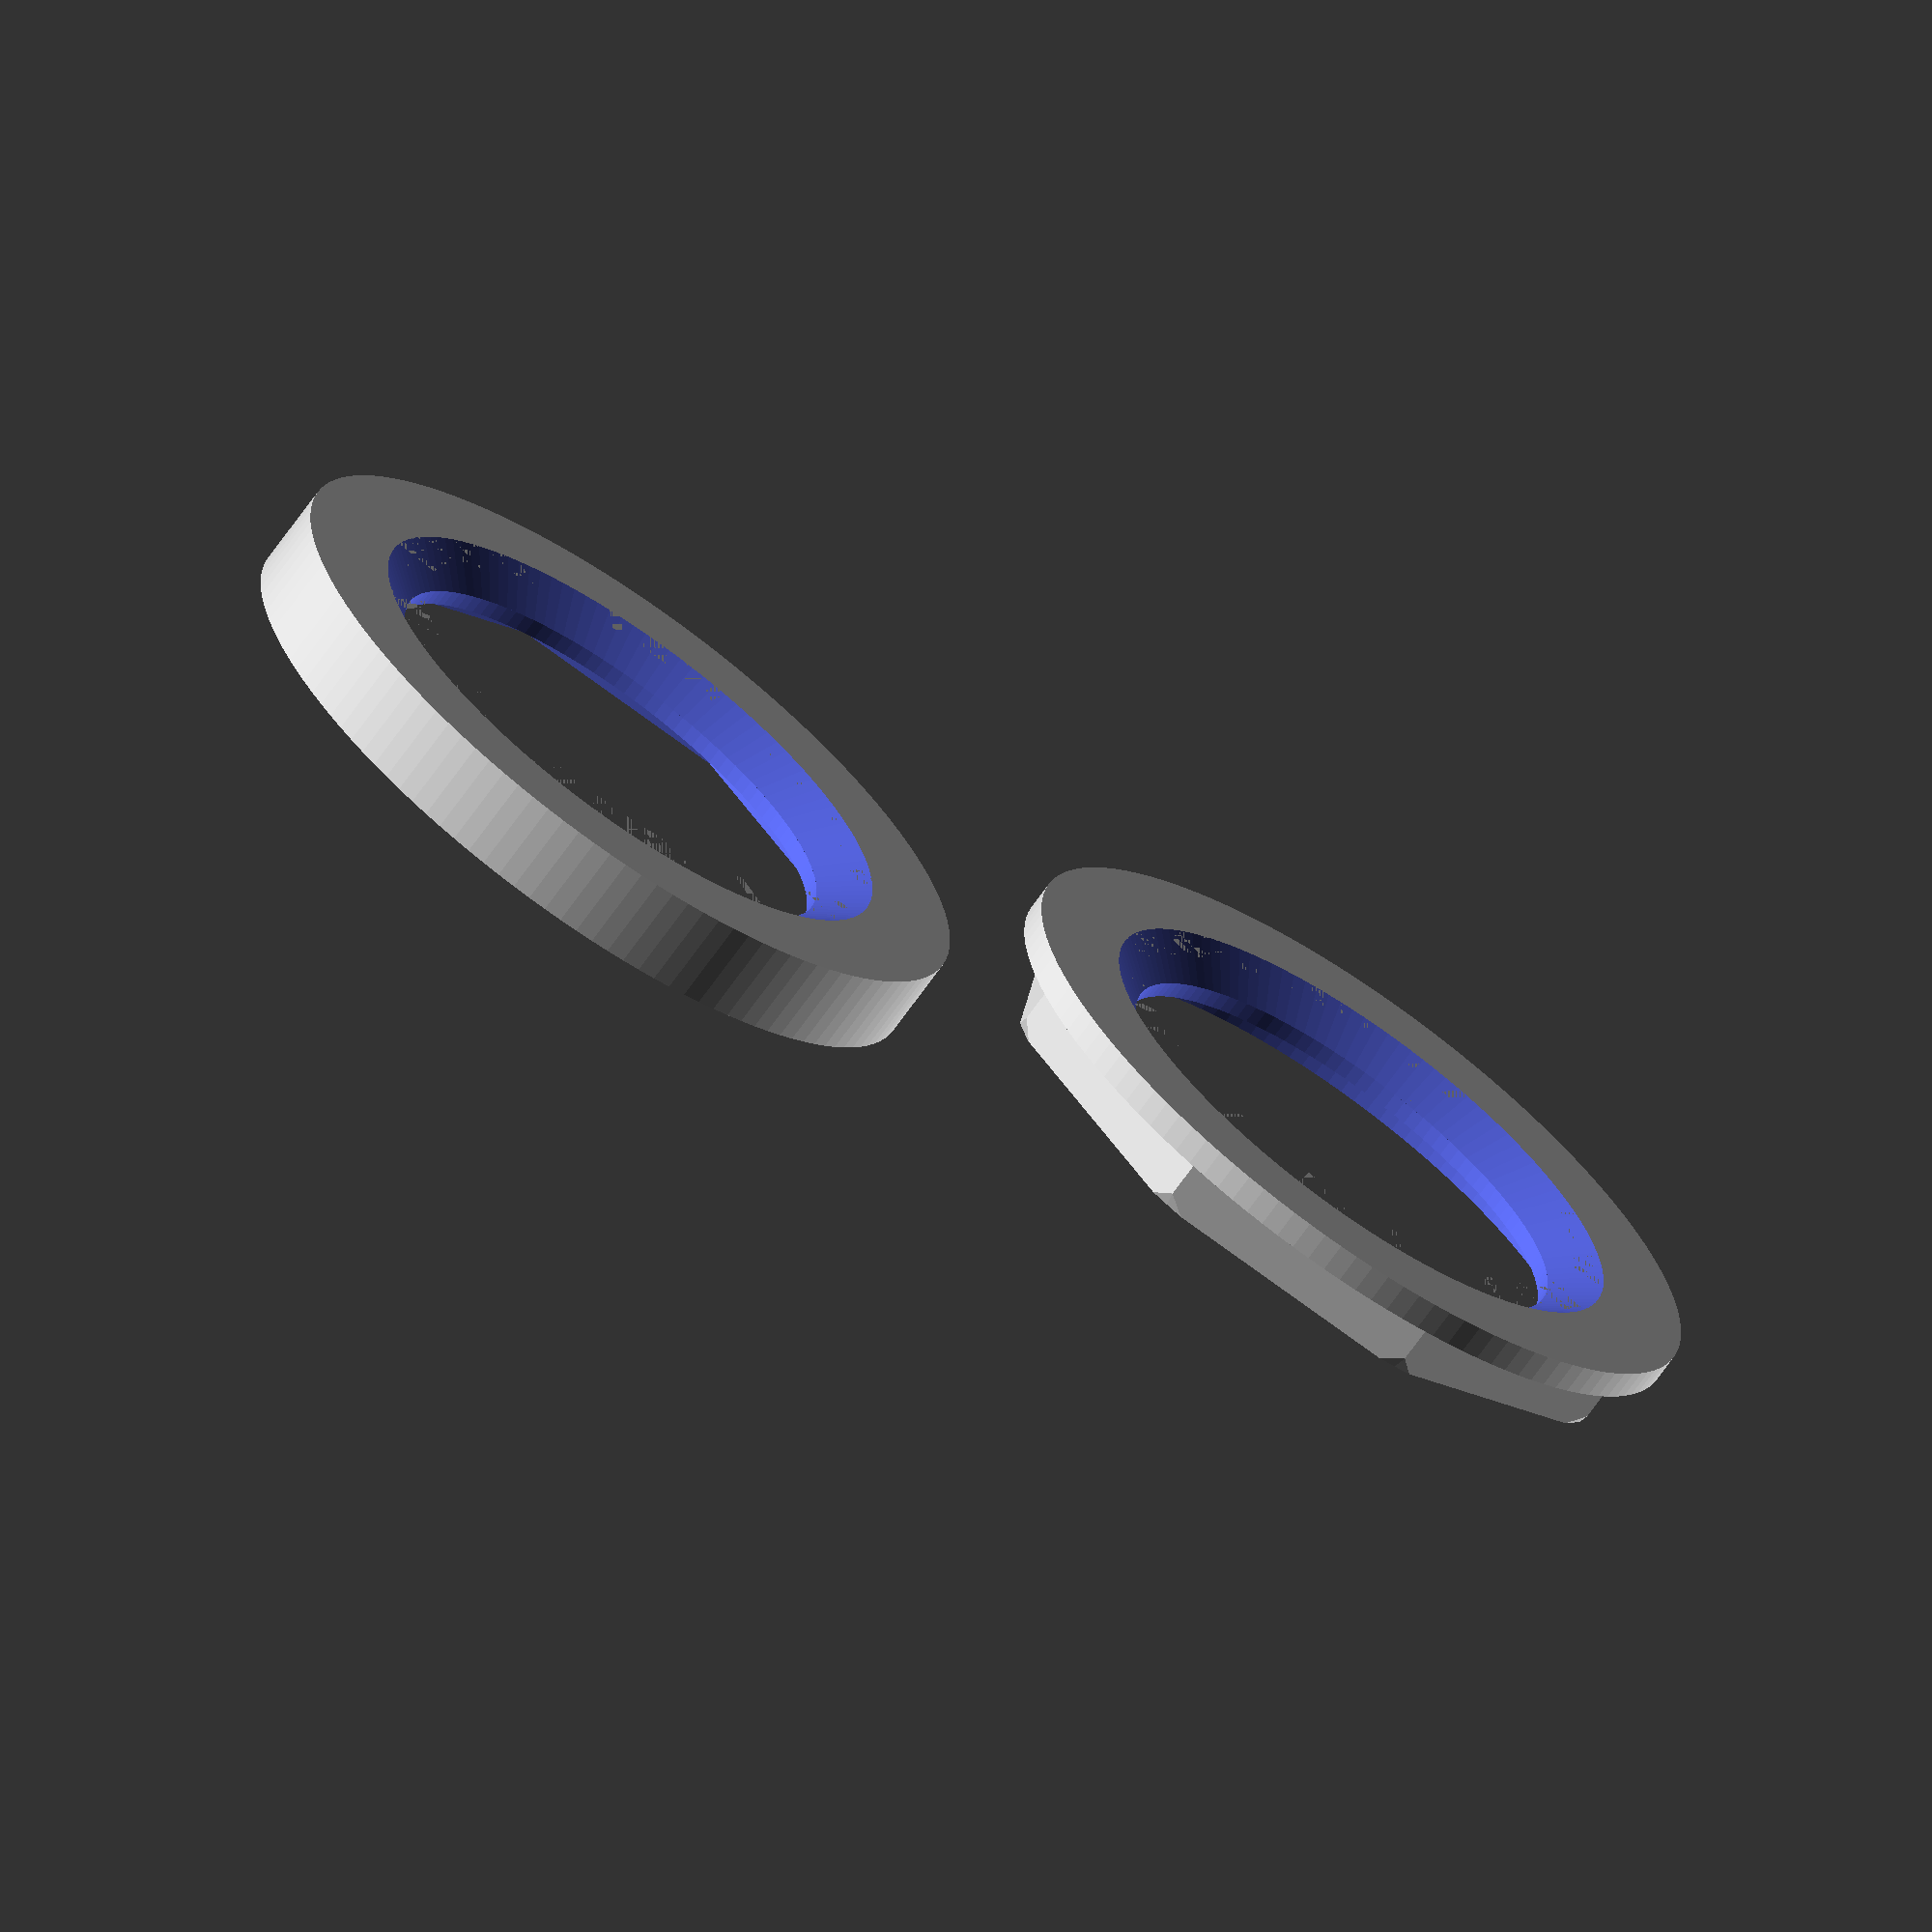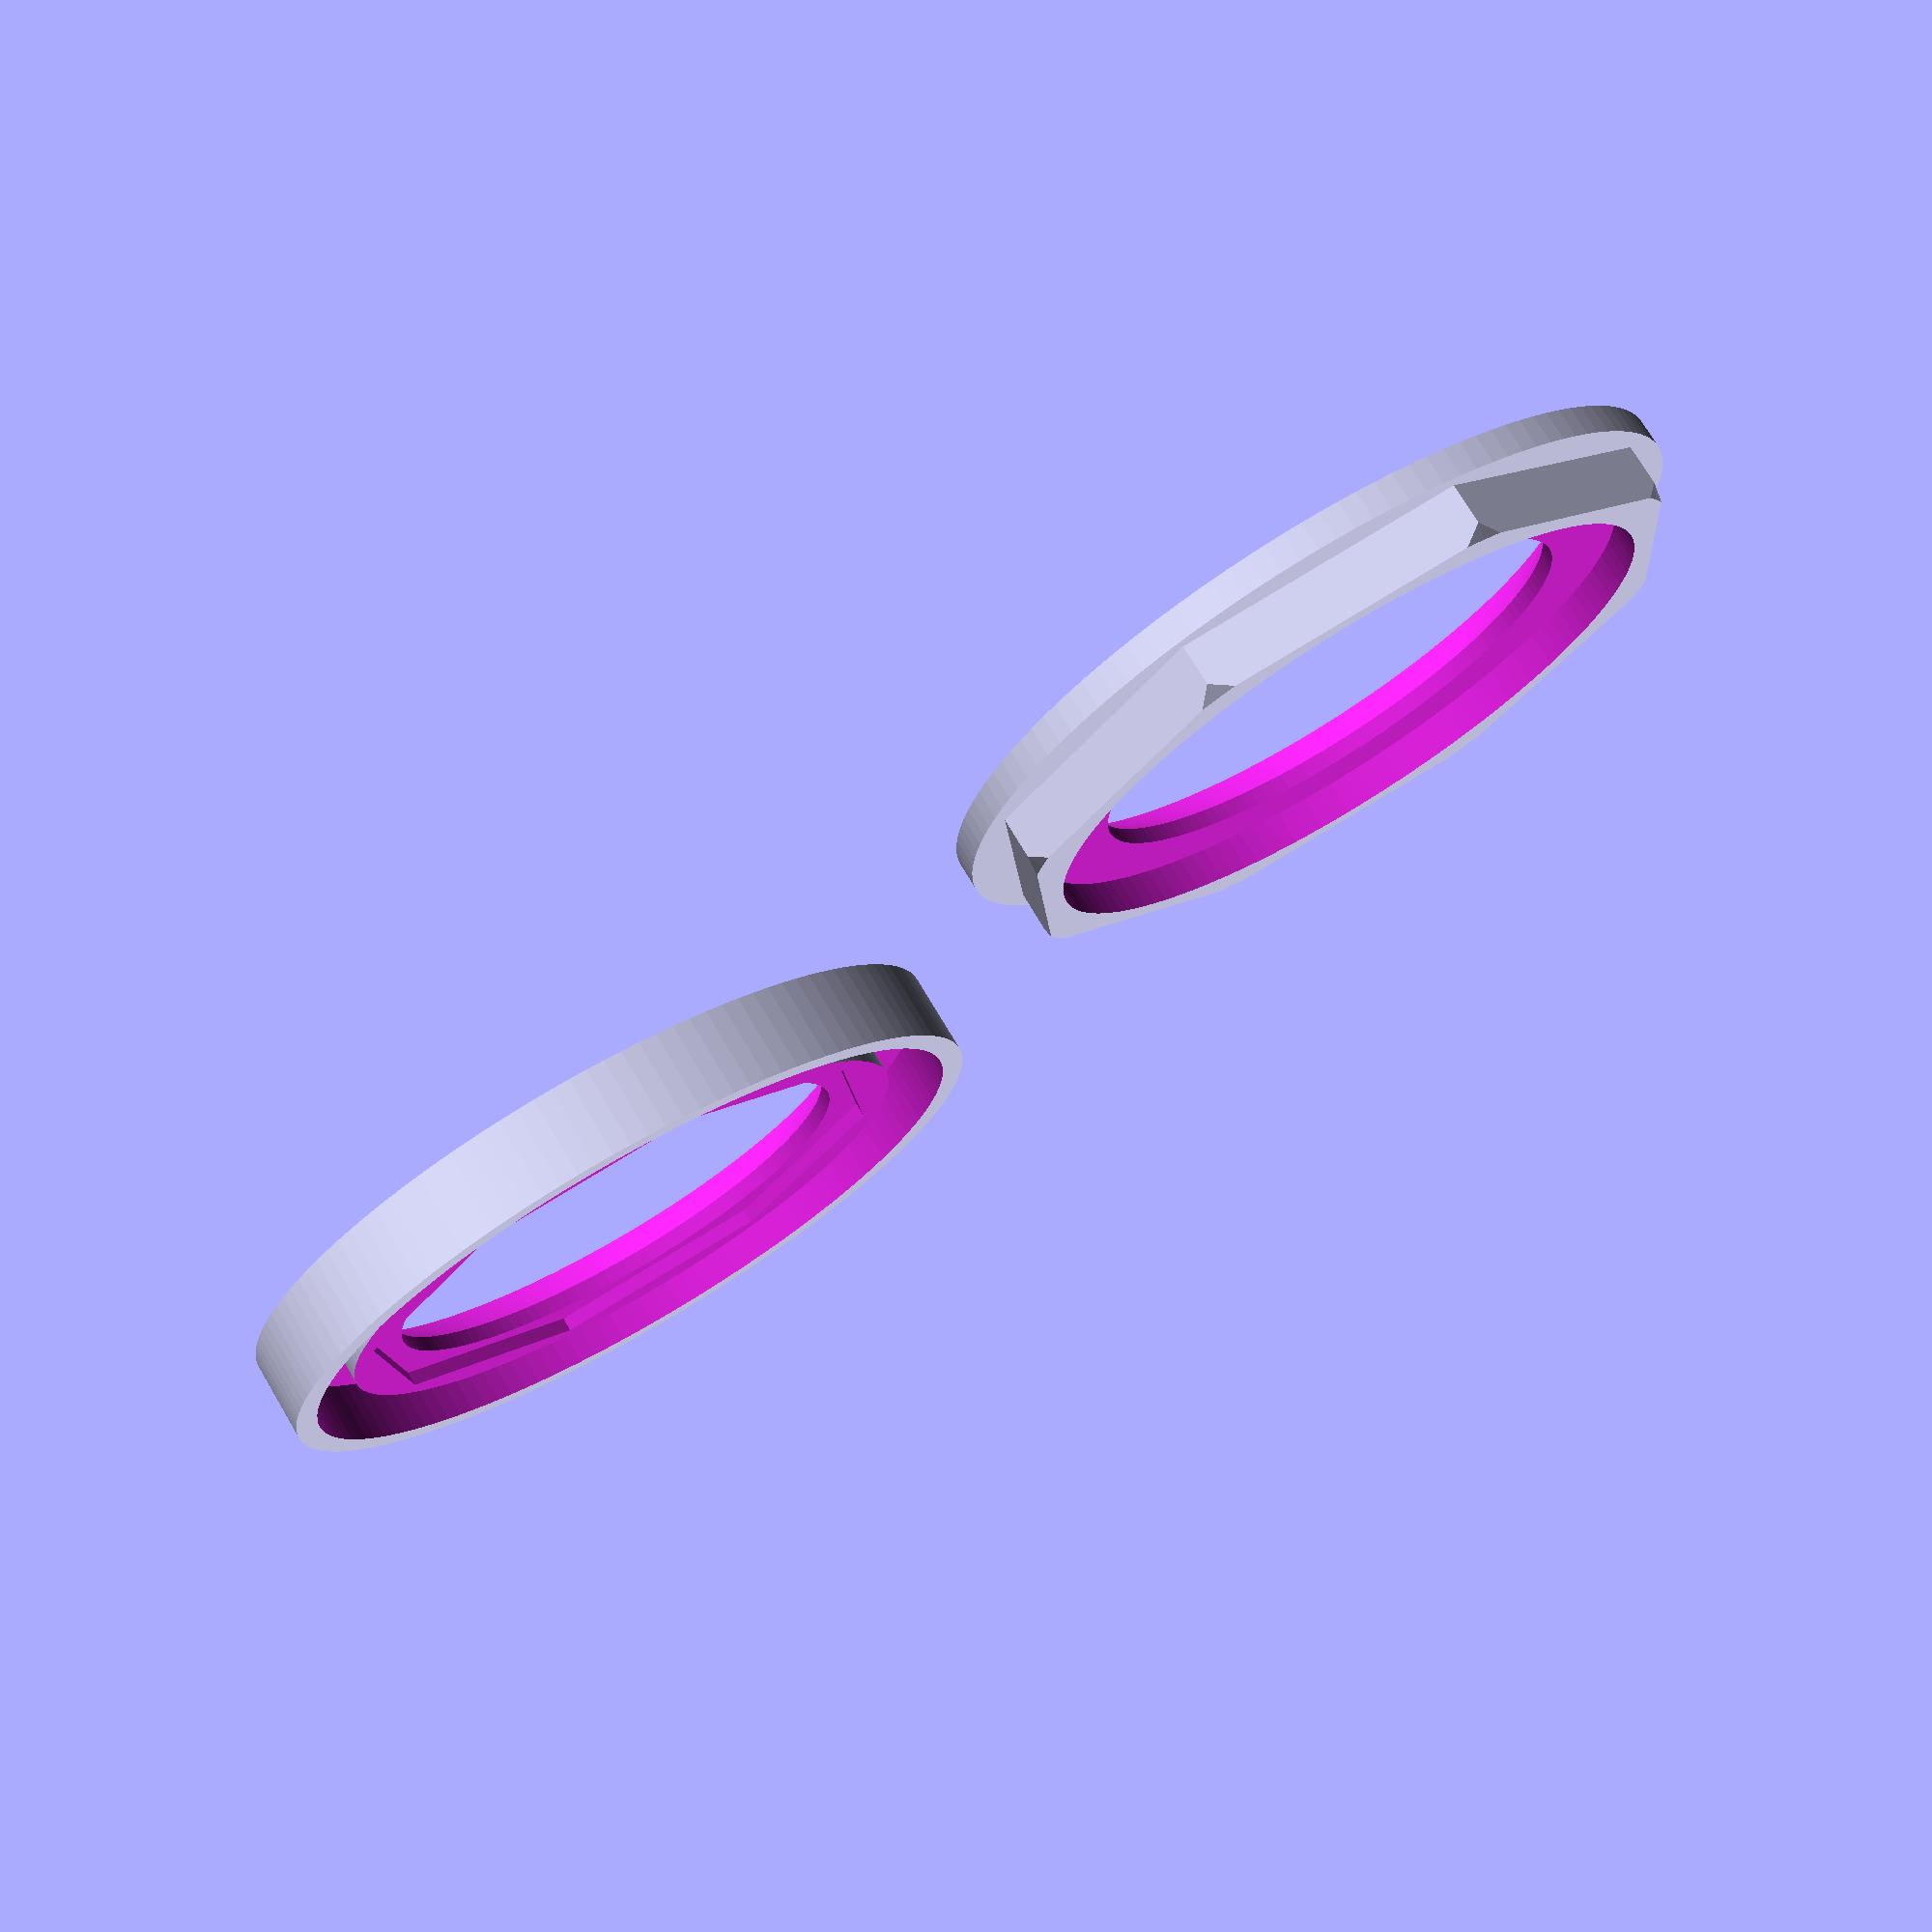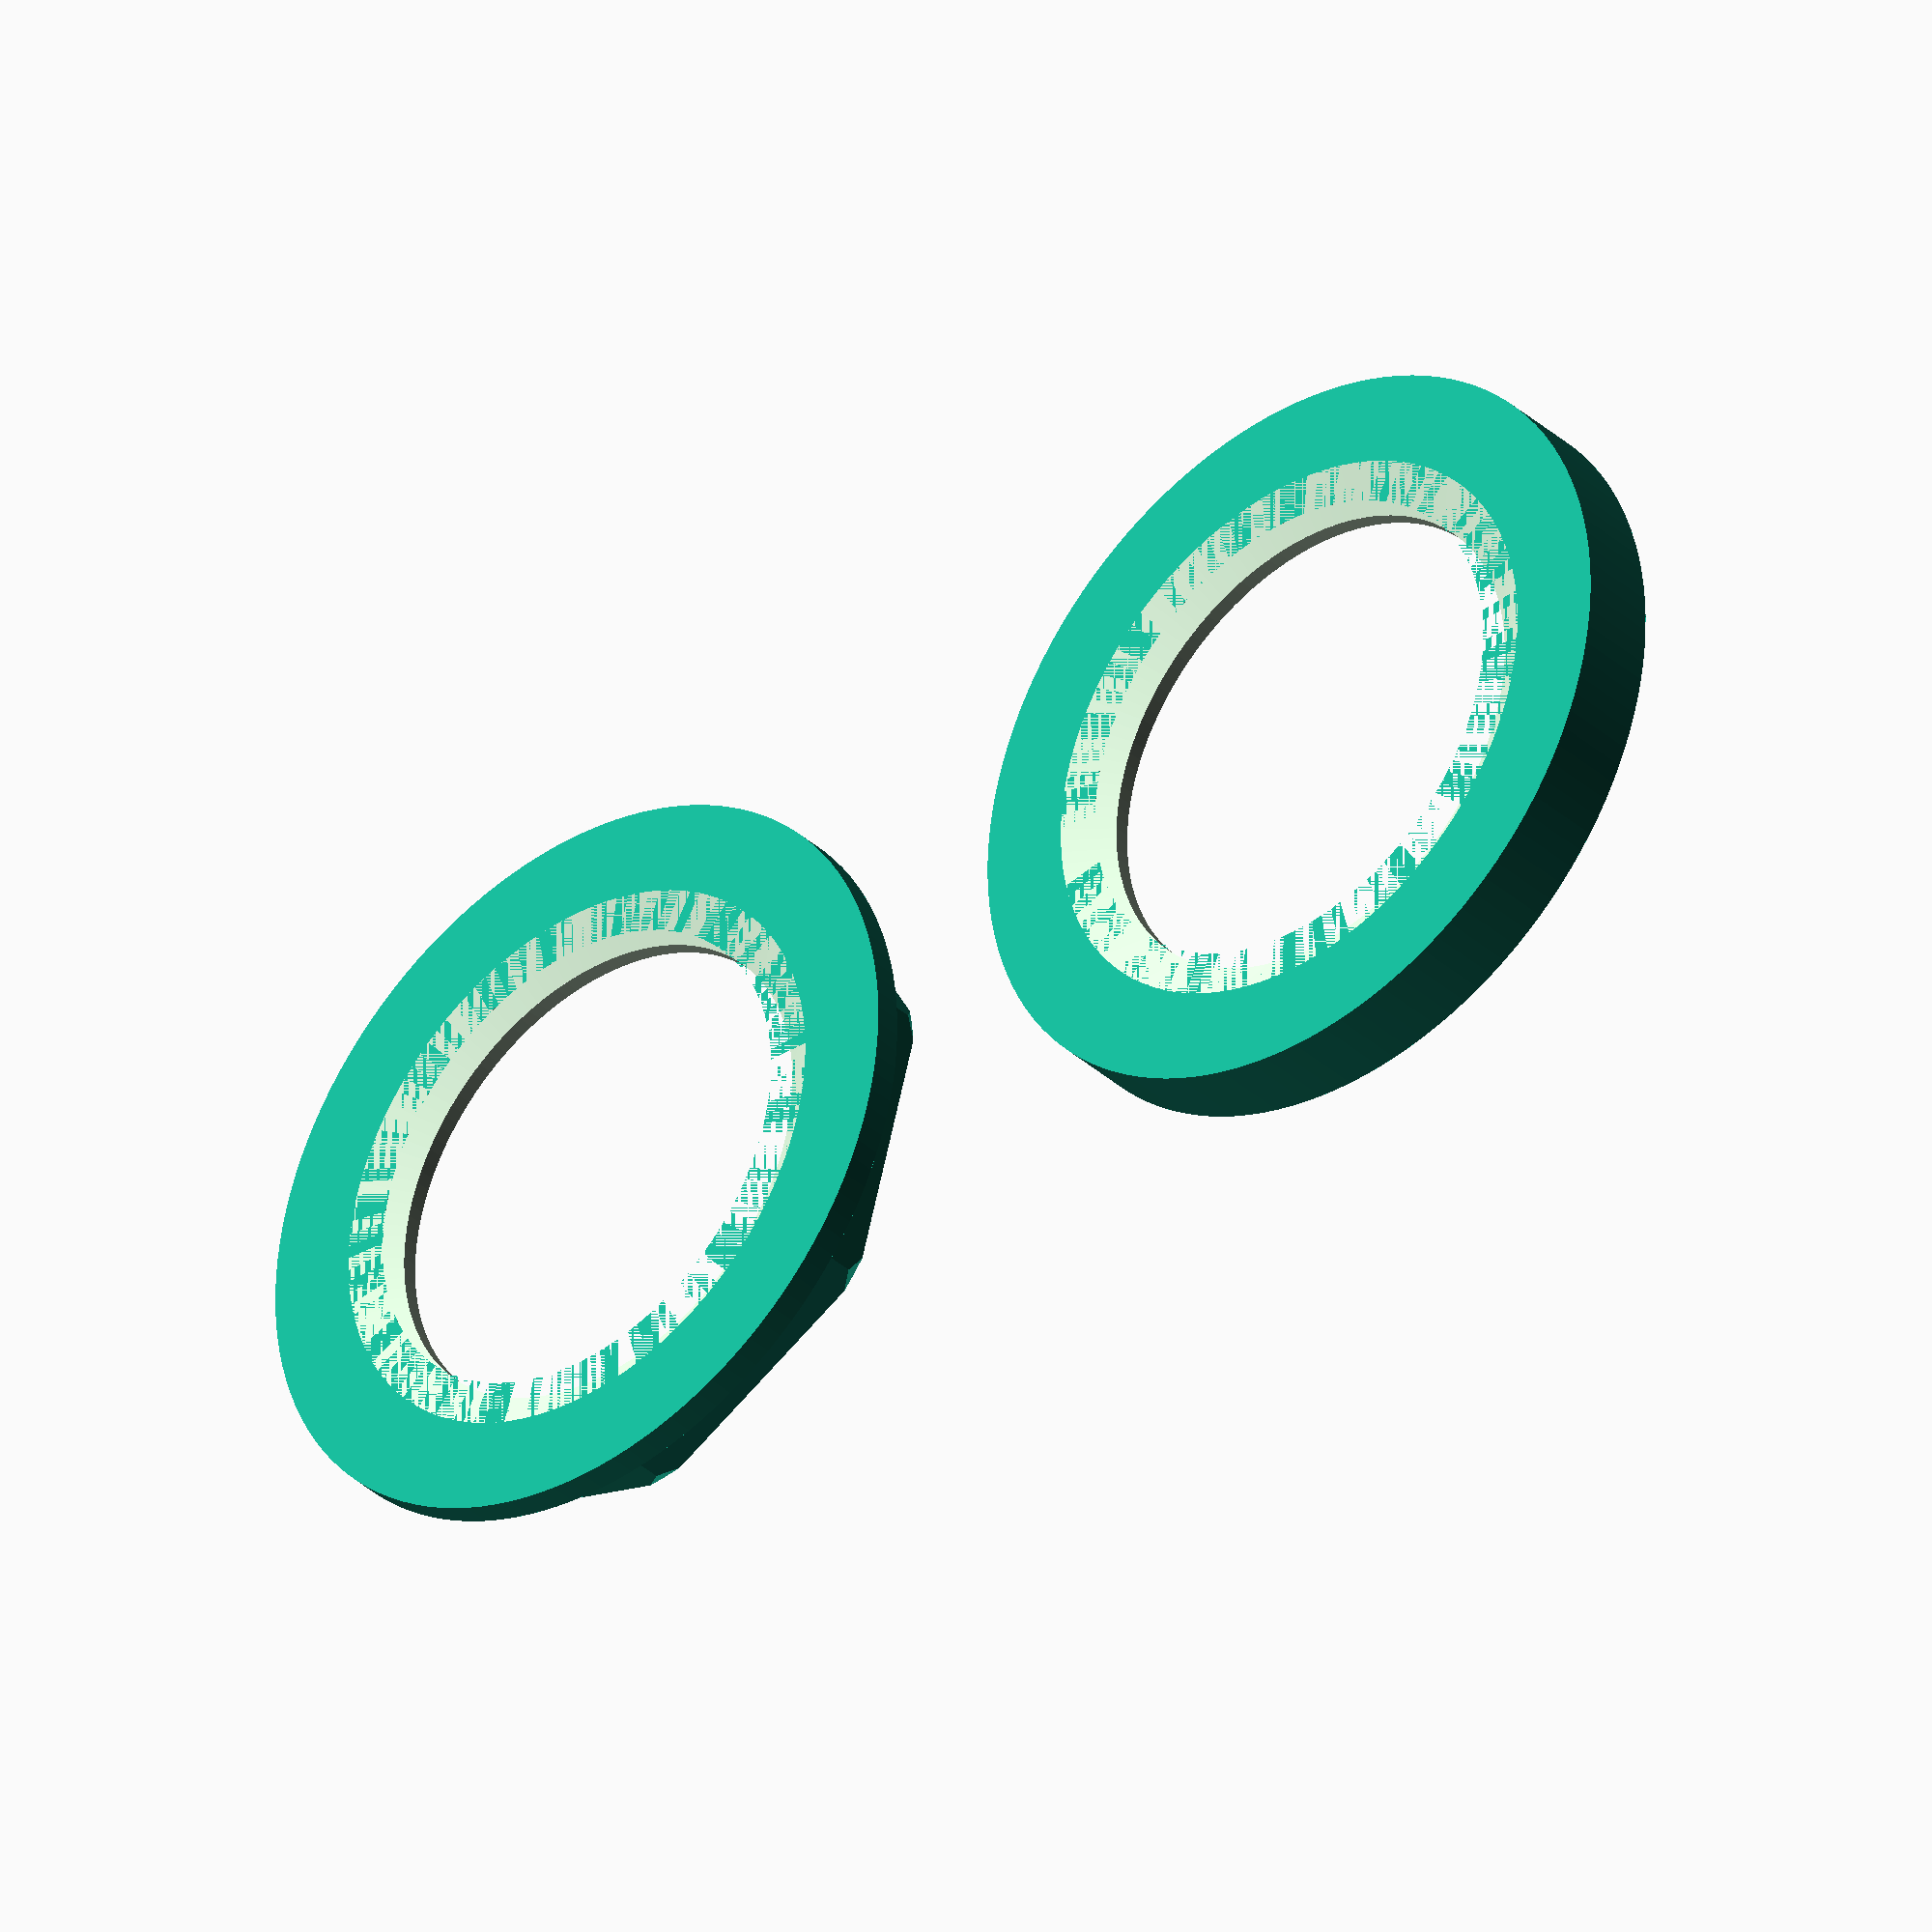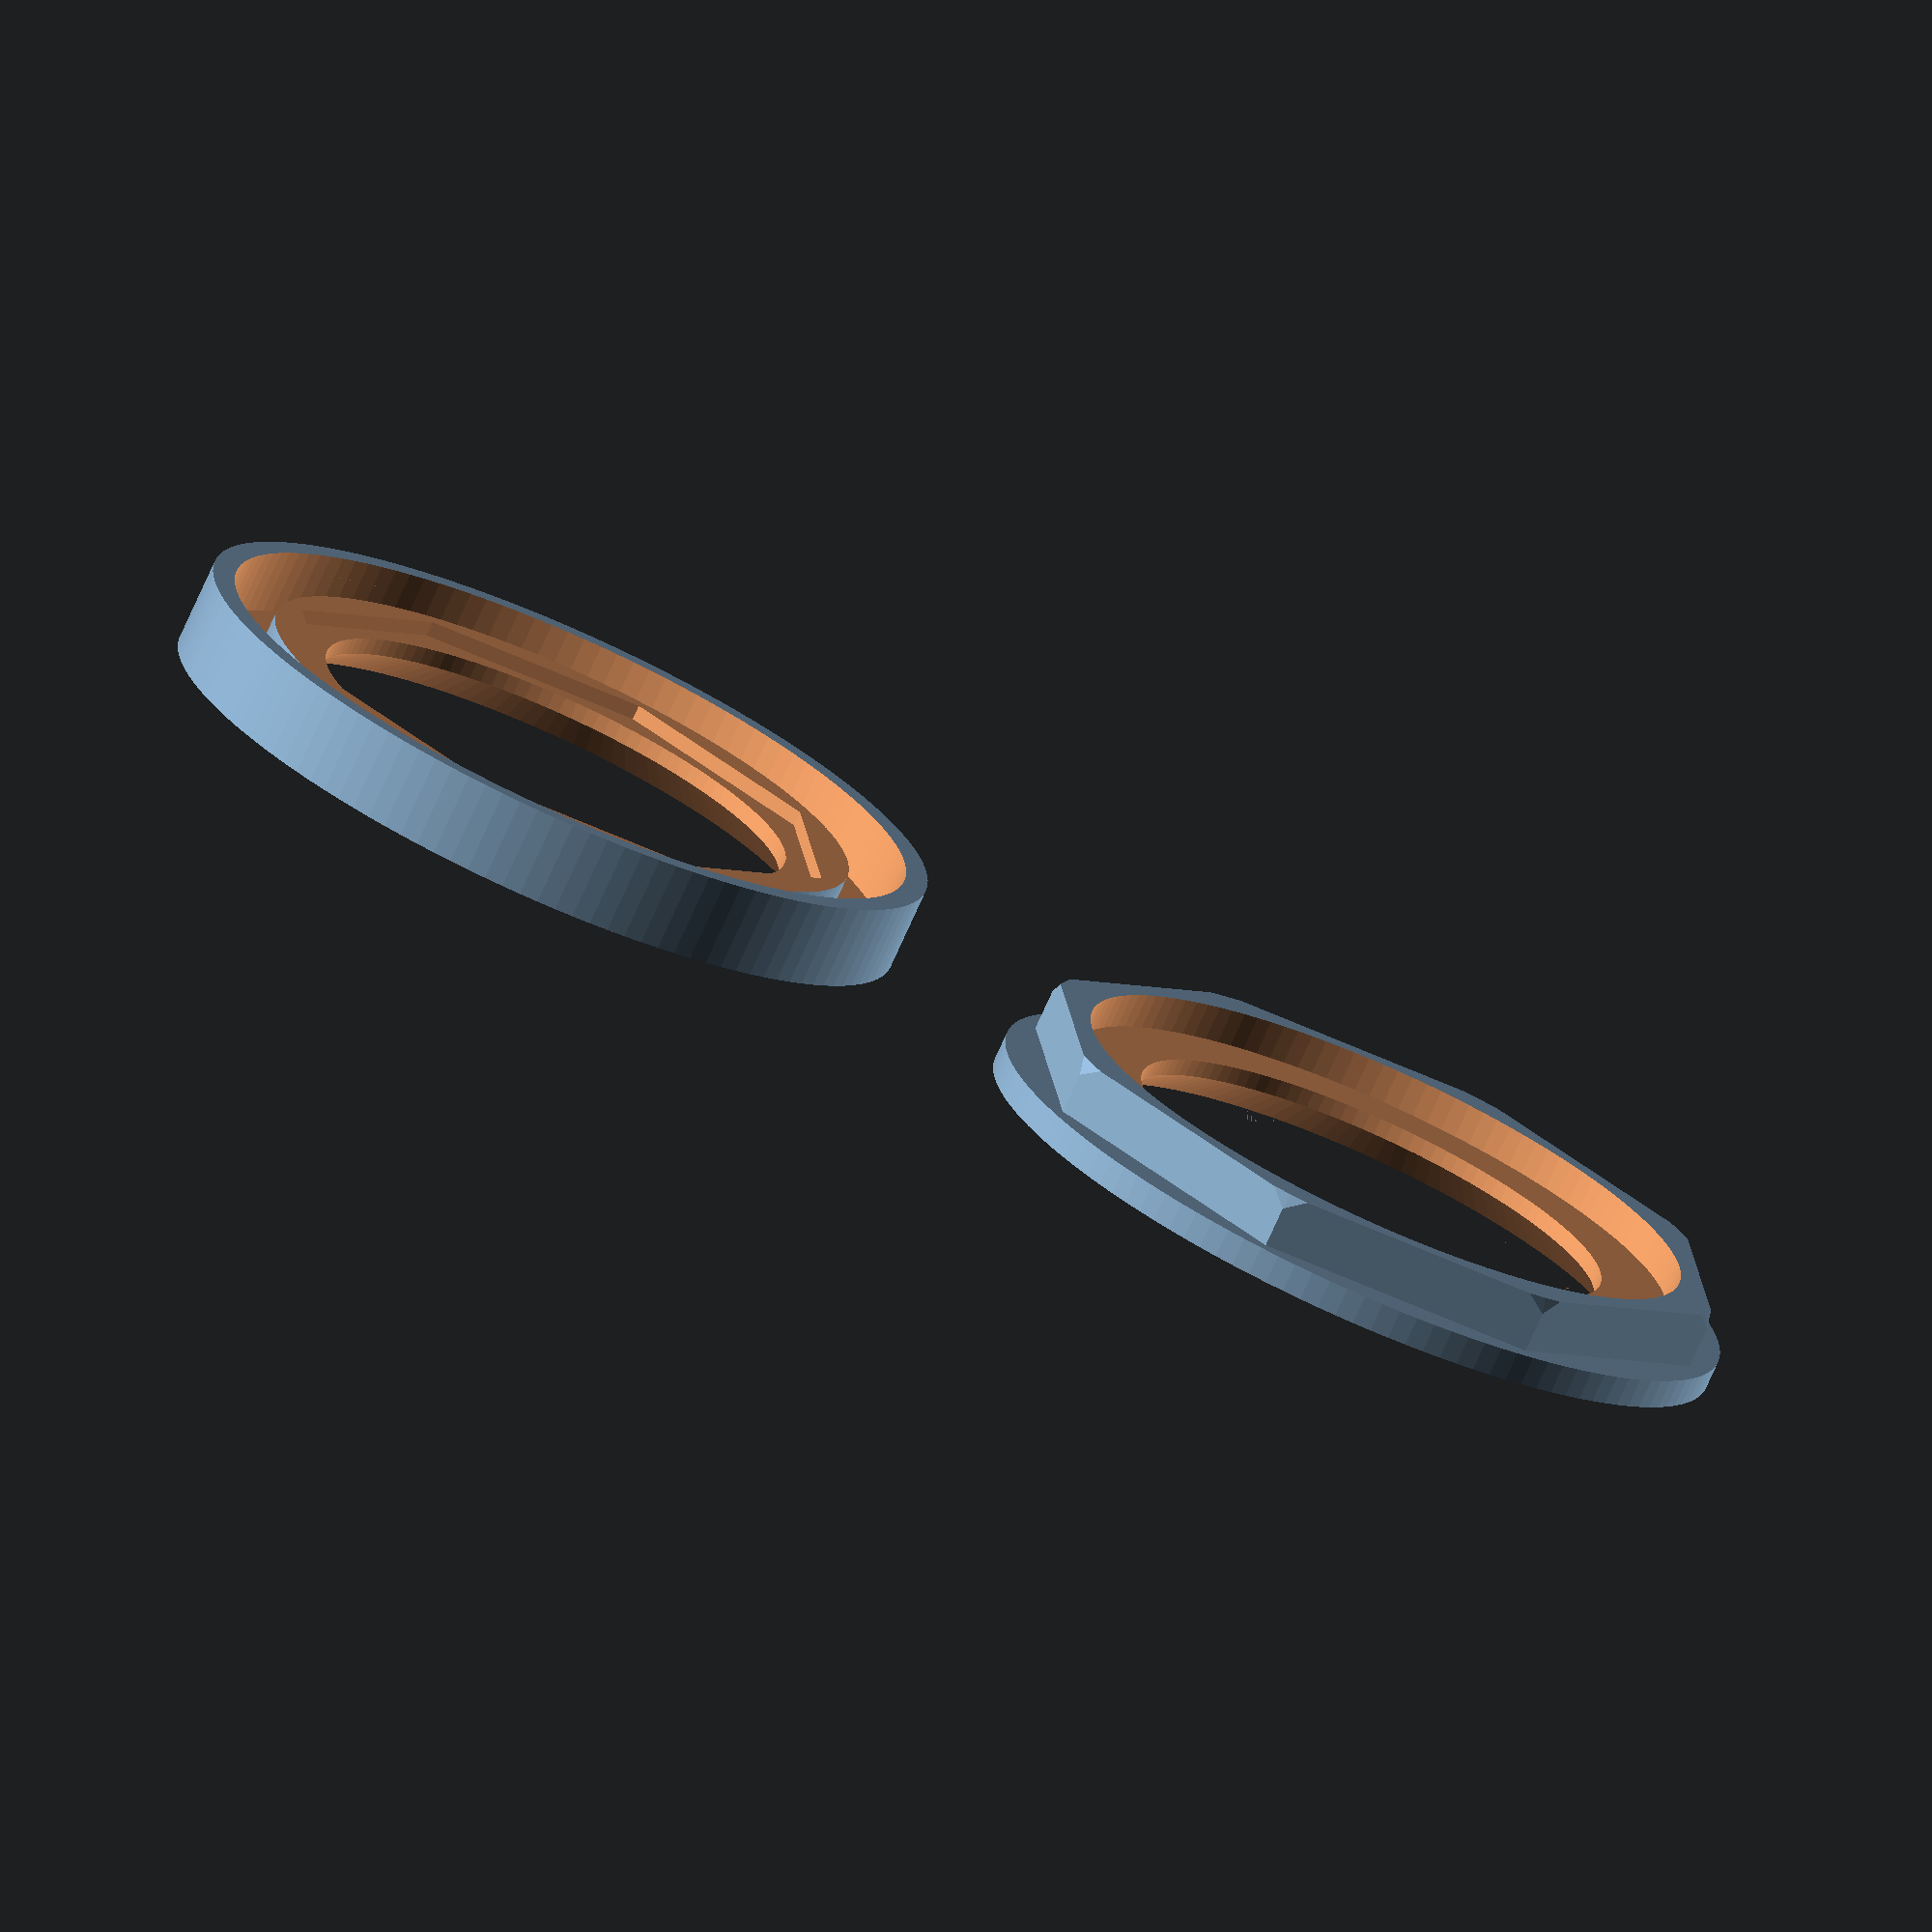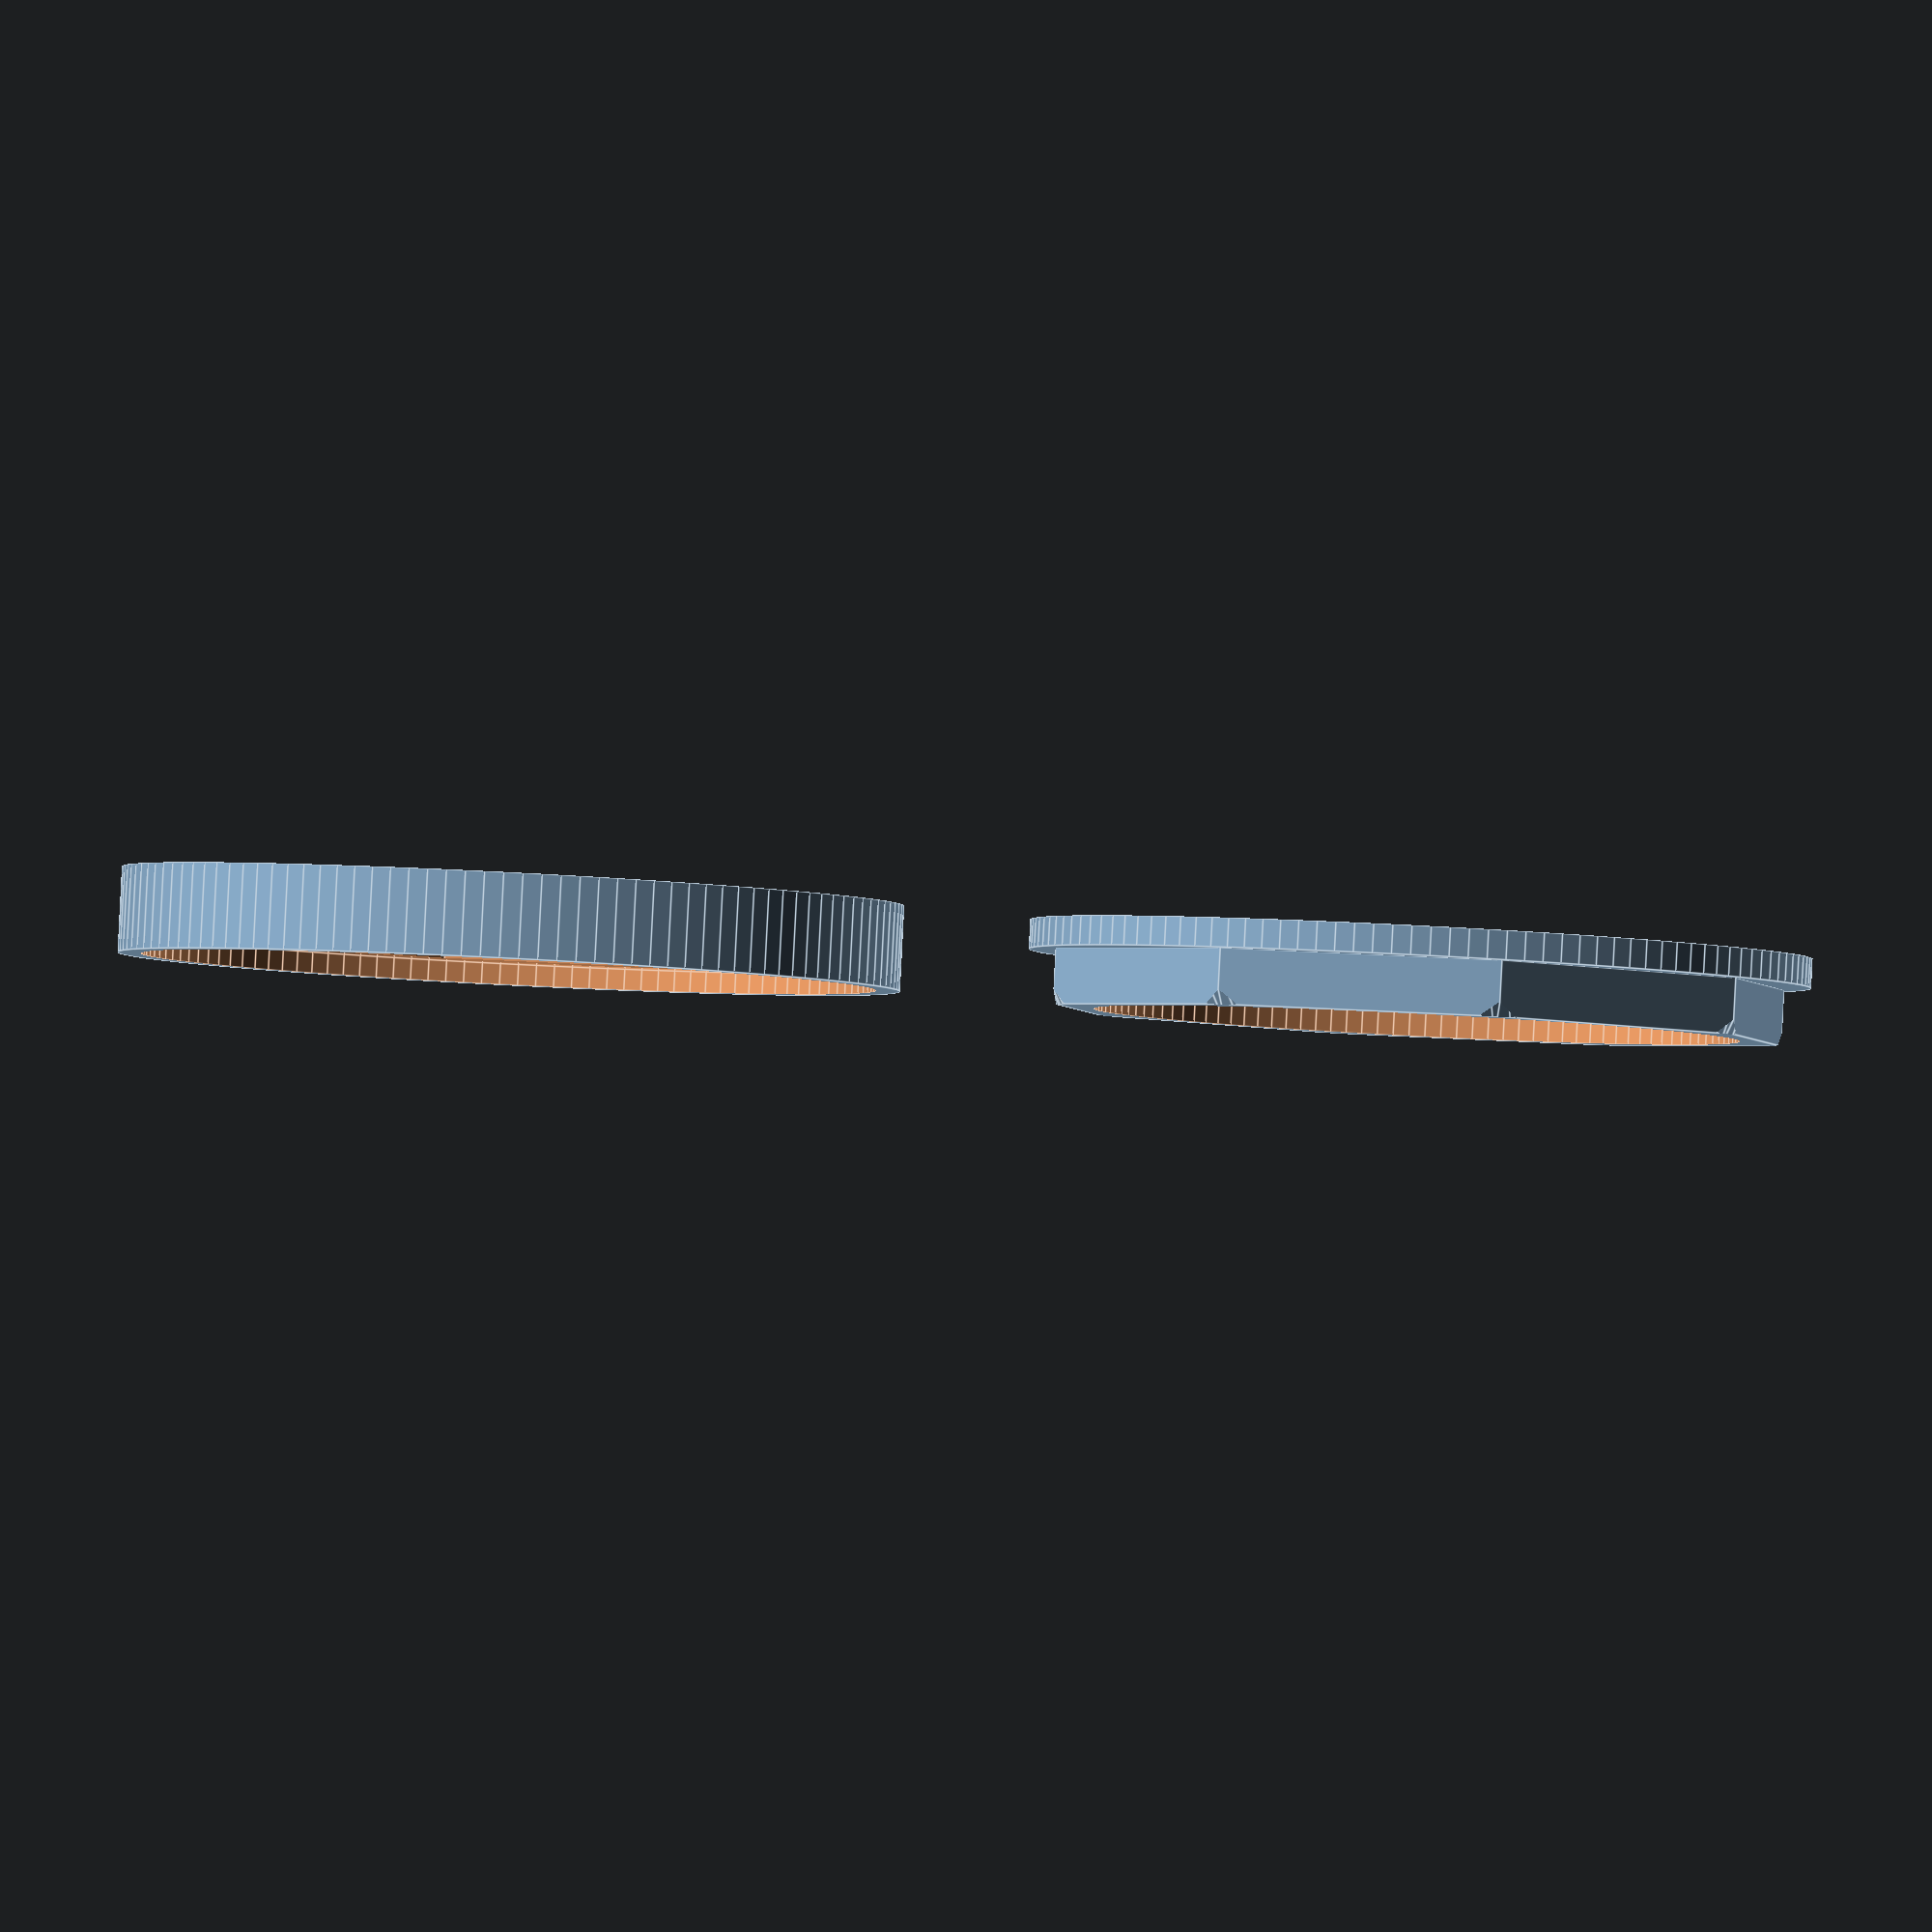
<openscad>
/*
    Ikoria Token Holder (ith)
    
    Intended for the octagon paper ikoria tokens
*/

$fn=128;


/* edge to edge diameter of the ikoria paper tokens */
ikoria_token_diameter = 20;
/* diameter of the token holder */
/* must be larger than ikoria_token_diameter */
ith_outer_diameter = 26.4;
/* inner visible hole */
/* must be smaller than ikoria_token_diameter */
ith_inner_diameter = 17;

/* height definitions for the token holder */
ith_h3 = 1.0;            /* height of the upper lid */
ith_h2 = 0.7;            /* hupper press fit height */
ith_h1 = 0.5;            /* height of the MTG paper token */
ith_h0 = ith_h2+ith_h3;  /* bottom height */
ith_gap=-0.2;            /* -0.1: soft fit, -0.2 strong fit */
ith_overlap_height = 1.2;  /* lower press fit height */

ith_lower_wall_thickness=0.8;


/* internal values */
ith_middle_diameter = 
    ith_outer_diameter-ith_lower_wall_thickness*2;
ith_overlap_thickness = 1.5;
ith_overlap_gap=0.3; /* inner gap */

module ith_lower() {
    difference() {
        cylinder(h=ith_h0+ith_h1+ith_h2, d=ith_outer_diameter);
        translate([0,0,ith_h0])
        cylinder(h=ith_h1+ith_h2+0.01, d=ikoria_token_diameter, $fn=8);
        
        translate([0,0,ith_h0+ith_h1])
        cylinder(h=ith_h2+0.01, d=ith_middle_diameter);
        
        translate([0,0,-0.01])
        cylinder(h=ith_h0+ith_h1+0.02, d=ith_inner_diameter);

        translate([0,0,-0.001])
        cylinder(h=2*ith_h0/3, 
            d1=ith_inner_diameter+3, 
            d2=ith_inner_diameter);

        /* 0.3 is an extra gap between lower and upper part*/
        translate([0,0,ith_h0+ith_h1-ith_overlap_height-0.3+0.001])
        difference() {
            cylinder(h=ith_overlap_height+0.3, 
                d=ith_middle_diameter);
            translate([0,0,-0.01])
            cylinder(h=ith_h2+ith_overlap_height+0.3+0.02, 
                d=ith_middle_diameter
                    -ith_overlap_thickness*2
                    -ith_overlap_gap*2);
            
        }
        
    }


}


module ith_upper() {
    
    translate([0,0,ith_h2+ith_h3+ith_overlap_height])
    rotate([180,0,0])
    difference() {
        
        union() {
            intersection() {
                
                cylinder(h=ith_h2+ith_overlap_height+0.01, 
                    d=ith_middle_diameter-2*ith_gap, $fn=8);

                translate([0,0,-ith_h2*1.0])
                cylinder(h=ith_h2*2+ith_overlap_height, 
                    d1=ith_middle_diameter-ith_h2
                        -0.5-ith_gap*2, 
                    d2=ith_middle_diameter+ith_h2
                        -0.5-ith_gap*2+ith_overlap_height);
            }
            translate([0,0,ith_h2+ith_overlap_height])
                cylinder(h=ith_h3, d=ith_outer_diameter);
        }
        /* inner hole */
        translate([0,0,-0.01])
        cylinder(h=ith_h2+ith_h3+ith_overlap_height+0.02, 
            d=ith_inner_diameter);

        /* inner hole, overlap with lower part */
        translate([0,0,-0.01])
        cylinder(h=ith_overlap_height, 
            d=ith_middle_diameter-ith_overlap_thickness*2);
        
        /* visibility cutout */
        translate([0,0,ith_h2+ith_h3+ith_overlap_height+0.001])
        rotate([180,0,0])
        cylinder(h=2*ith_h0/3, 
            d1=ith_inner_diameter+3, 
            d2=ith_inner_diameter);
    }
}

/*
difference() {
    union() {
        ith_lower();
        //translate([ith_outer_diameter+5, 0, 0])
        translate([0, 0, 10])
        ith_upper();
    }
    translate([0,-50,-0.01])
    cube([50,50,50]);
}
*/

ith_lower();
translate([ith_outer_diameter+5, 0, 0])
ith_upper();

</openscad>
<views>
elev=249.2 azim=16.1 roll=35.3 proj=o view=wireframe
elev=285.9 azim=332.7 roll=329.3 proj=p view=wireframe
elev=215.0 azim=186.8 roll=320.3 proj=o view=solid
elev=75.4 azim=16.5 roll=335.8 proj=o view=wireframe
elev=272.0 azim=12.7 roll=2.9 proj=o view=edges
</views>
